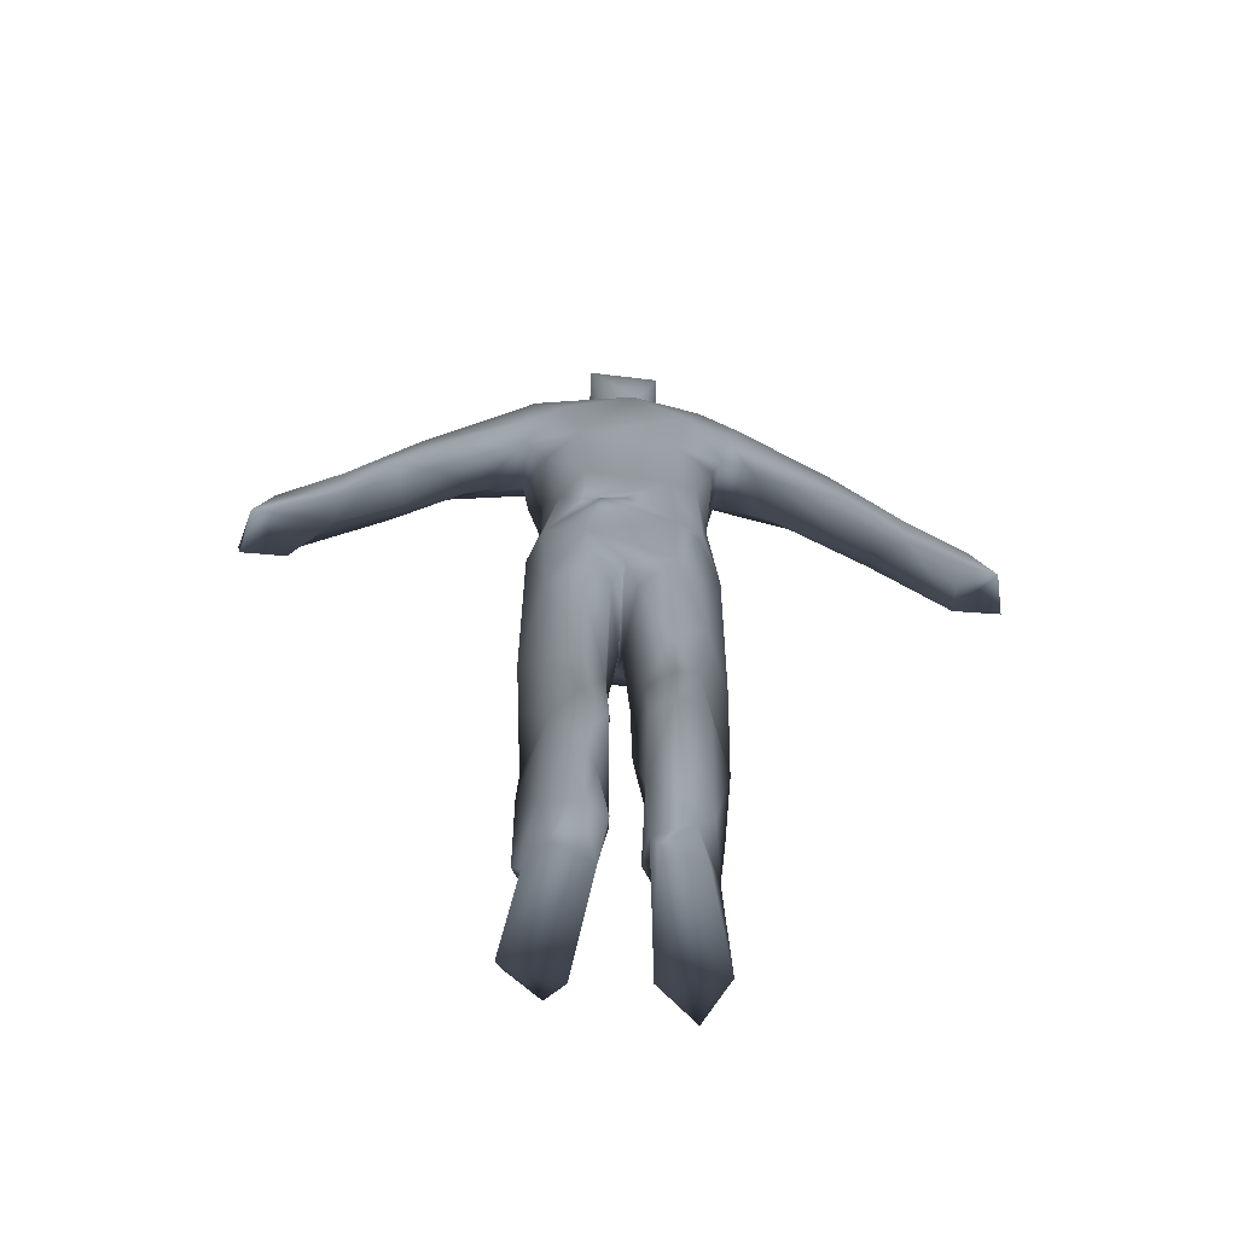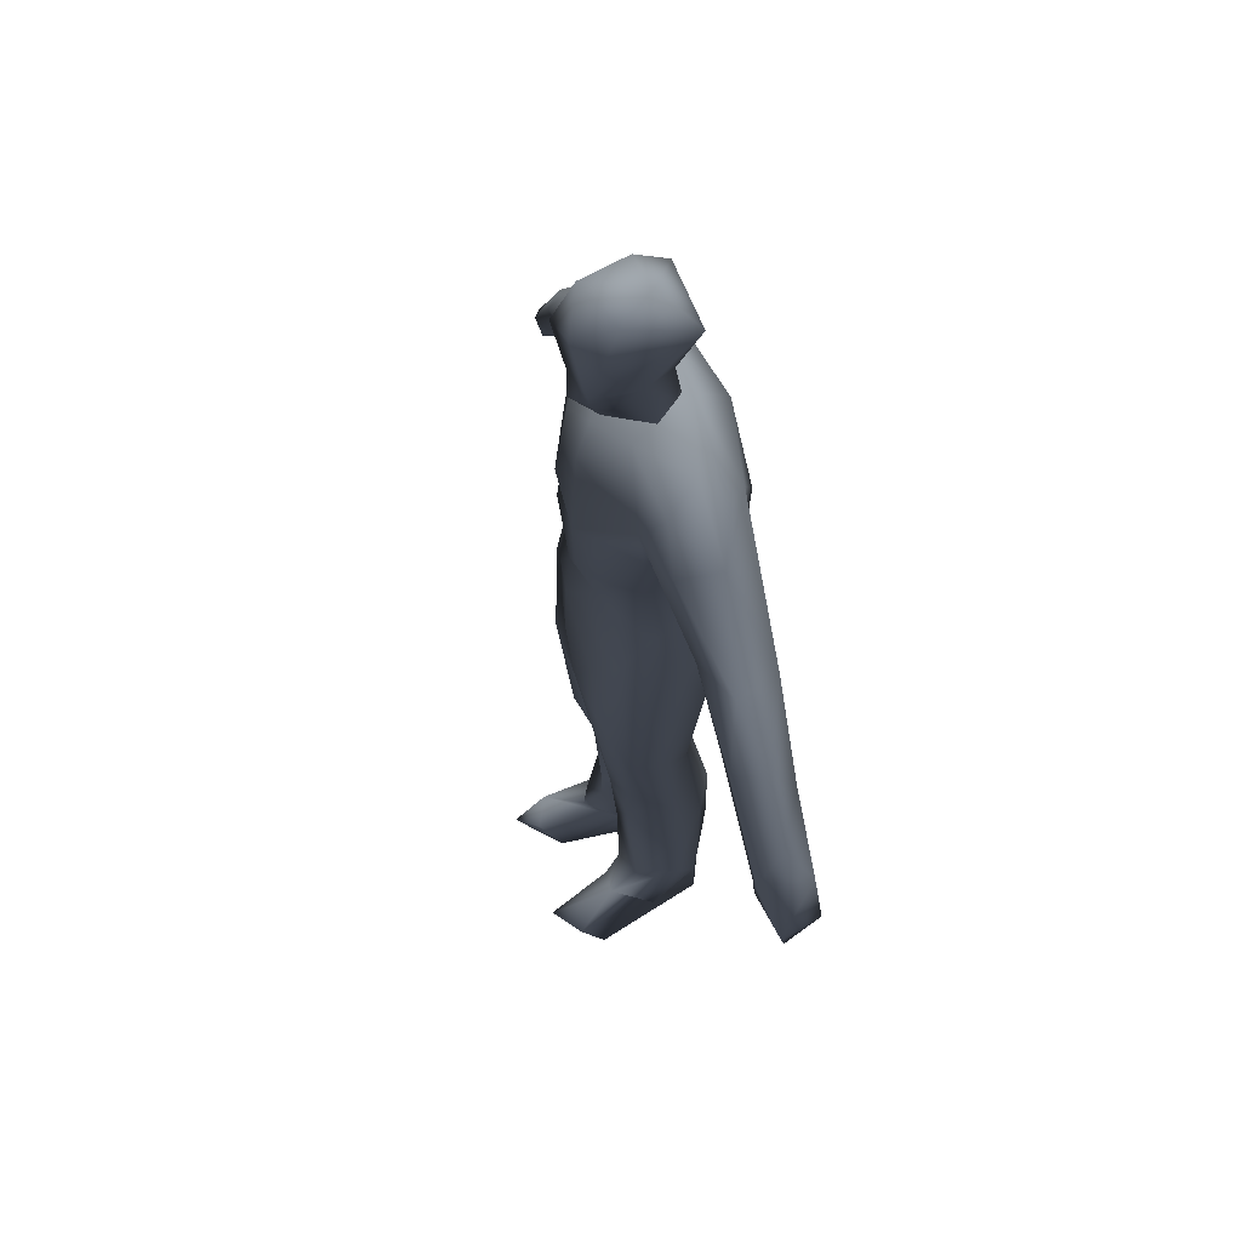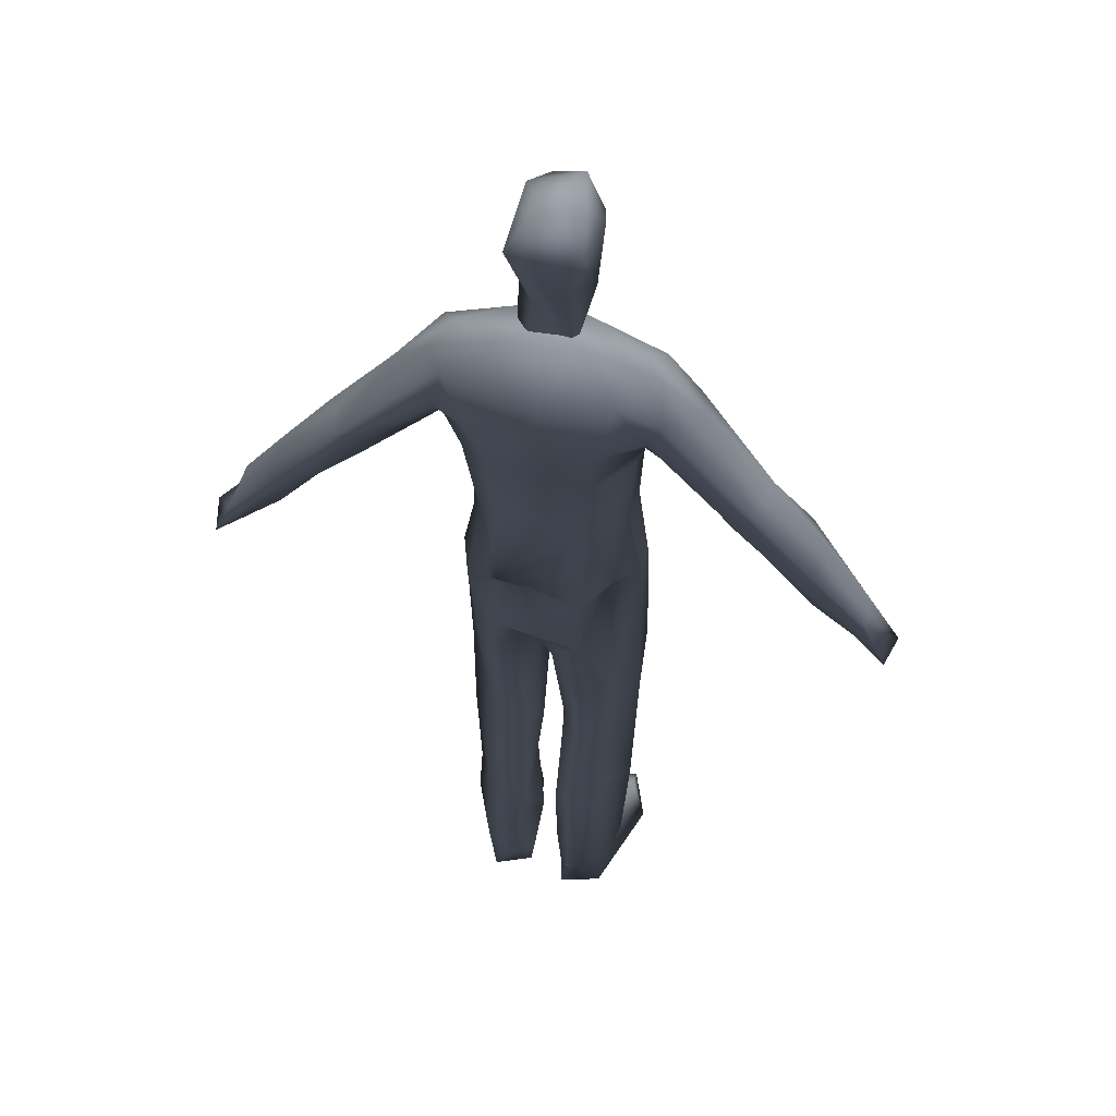
<metadata>
{"format":"obj","ext":"obj","renderer":"f3d","projection":"perspective","resolution":1024,"background":"white","views":[{"elev":-62.8,"azim":174.6,"up":"+Y"},{"elev":59.2,"azim":72.1,"up":"+Y"},{"elev":49.5,"azim":-165.4,"up":"+Y"}]}
</metadata>
<code>
v -4.069 3.01 -2.106 0.6824 0.7255 0.7961
v -1.252 2.619 0.7228 0.6824 0.7255 0.7961
v -3.593 3.706 4.496 0.6824 0.7255 0.7961
v -4.892 3.769 3.808 0.6824 0.7255 0.7961
v -2.408 2.971 2.706 0.6824 0.7255 0.7961
v -1.472 2.187 -1.625 0.6824 0.7255 0.7961
v -5.854 3.156 1.826 0.6824 0.7255 0.7961
v -5.676 2.492 7.155 0.6824 0.7255 0.7961
v -4.906 23.14 -0.73 0.6824 0.7255 0.7961
v -3.216 20.19 -2.403 0.6824 0.7255 0.7961
v -3.063 25.2 -2.103 0.6824 0.7255 0.7961
v -7.049 24.68 1.418 0.6824 0.7255 0.7961
v -6.671 13.24 0.7636 0.6824 0.7255 0.7961
v -5.229 15.43 -2.329 0.6824 0.7255 0.7961
v -2.96 14.38 -3.782 0.6824 0.7255 0.7961
v -1.414 13.67 -3.02 0.6824 0.7255 0.7961
v -1.465 21.21 -0.4928 0.6824 0.7255 0.7961
v -1.449 8.571 0.4232 0.6824 0.7255 0.7961
v -1.247 6.974 -2.13 0.6824 0.7255 0.7961
v -2.718 3.555 -3.515 0.6824 0.7255 0.7961
v -5.336 13.9 3.185 0.6824 0.7255 0.7961
v -5.87 19.51 3.34 0.6824 0.7255 0.7961
v -4.937 9.679 2.644 0.6824 0.7255 0.7961
v -6.065 5.405 0.946 0.6824 0.7255 0.7961
v -5.185 3.85 -1.962 0.6824 0.7255 0.7961
v -0.8371 14.45 0.9077 0.6824 0.7255 0.7961
v -7.1 29.23 3.259 0.6824 0.7255 0.7961
v -5.011 24.75 4.623 0.6824 0.7255 0.7961
v -2.931 5.999 3.227 0.6824 0.7255 0.7961
v -2.154 9.812 3.405 0.6824 0.7255 0.7961
v -2.848 15.74 3.456 0.6824 0.7255 0.7961
v -1.669 19.72 4.103 0.6824 0.7255 0.7961
v -2.972 22.16 5.199 0.6824 0.7255 0.7961
v -5.206 40.32 -1.885 0.6824 0.7255 0.7961
v 5.406 38.48 -2.431 0.6824 0.7255 0.7961
v 6.395 39.18 0.2748 0.6824 0.7255 0.7961
v 6.381 38.58 2.909 0.6824 0.7255 0.7961
v 3.079 36.73 5.705 0.6824 0.7255 0.7961
v -0.1114 37.07 6.418 0.6824 0.7255 0.7961
v -6.231 37.45 5.131 0.6824 0.7255 0.7961
v -6.997 39.17 2.553 0.6824 0.7255 0.7961
v -6.971 38.88 0.6276 0.6824 0.7255 0.7961
v -0.1189 30.59 2.6 0.6824 0.7255 0.7961
v -0.12 33.51 5.223 0.6824 0.7255 0.7961
v 2.177 2.674 4.532 0.6824 0.7255 0.7961
v 5.982 3.205 1.891 0.6824 0.7255 0.7961
v 5.409 3.319 1.99 0.6824 0.7255 0.7961
v 2.516 3.218 -2.9 0.6824 0.7255 0.7961
v 1.462 62.72 -1.441 0.6824 0.7255 0.7961
v -0.0435 60.44 4.502 0.6824 0.7255 0.7961
v -2.507 62.81 -1.192 0.6824 0.7255 0.7961
v -0.3819 30.71 2.569 0.6824 0.7255 0.7961
v -0.8355 32.77 5.218 0.6824 0.7255 0.7961
v -0.9063 24.14 2.772 0.6824 0.7255 0.7961
v -2.876 33.52 6.349 0.6824 0.7255 0.7961
v -5.89 32.54 5.118 0.6824 0.7255 0.7961
v -0.9631 31.1 -2.506 0.6824 0.7255 0.7961
v -3.364 33.48 -3.572 0.6824 0.7255 0.7961
v -5.536 28.12 -1.246 0.6824 0.7255 0.7961
v -0.01903 33.48 -3.214 0.6824 0.7255 0.7961
v 5.865 11.46 0.7539 0.6824 0.7255 0.7961
v 4.351 6.228 2.757 0.6824 0.7255 0.7961
v 1.548 41.86 -3.716 0.6824 0.7255 0.7961
v -2.125 61.62 -0.7788 0.6824 0.7255 0.7961
v -2.856 64.67 2.404 0.6824 0.7255 0.7961
v -1.379 66.37 -1.275 0.6824 0.7255 0.7961
v -1.501 72.02 4.744 0.6824 0.7255 0.7961
v 0.5482 72.39 0.7923 0.6824 0.7255 0.7961
v -2.77 70.18 -1.33 0.6824 0.7255 0.7961
v -4.769 -0.03785 -1.527 0.6824 0.7255 0.7961
v -1.781 -0.03918 -2.448 0.6824 0.7255 0.7961
v -6.97 -0.03155 5.917 0.6824 0.7255 0.7961
v -3.592 1.813 8.181 0.6824 0.7255 0.7961
v -2.534 -0.07054 6.682 0.6824 0.7255 0.7961
v -5.442 0.4113 9.646 0.6824 0.7255 0.7961
v 2.726 35.56 -4.183 0.6824 0.7255 0.7961
v 2.983 32.18 -3.066 0.6824 0.7255 0.7961
v 0.771 32.35 -1.992 0.6824 0.7255 0.7961
v 0.6123 24.38 2.782 0.6824 0.7255 0.7961
v 0.9645 21.68 -0.5918 0.6824 0.7255 0.7961
v 2.605 15.46 -3.282 0.6824 0.7255 0.7961
v 4.339 16.33 3.456 0.6824 0.7255 0.7961
v 2.713 22.6 -1.84 0.6824 0.7255 0.7961
v 5.088 32.07 -1.776 0.6824 0.7255 0.7961
v 4.555 23.34 -0.7895 0.6824 0.7255 0.7961
v 6.197 19.25 0.8679 0.6824 0.7255 0.7961
v 5.343 20.69 3.426 0.6824 0.7255 0.7961
v 6.099 26.91 3.958 0.6824 0.7255 0.7961
v 4.668 26.87 5.315 0.6824 0.7255 0.7961
v 4.322 32.28 5.769 0.6824 0.7255 0.7961
v 1.855 34.01 6.41 0.6824 0.7255 0.7961
v 3.501 20.67 4.511 0.6824 0.7255 0.7961
v 6.453 26.59 1.622 0.6824 0.7255 0.7961
v 1.875 11.77 3.511 0.6824 0.7255 0.7961
v 1.691 19.11 3.47 0.6824 0.7255 0.7961
v 1.262 24.65 4.68 0.6824 0.7255 0.7961
v 0.5451 18.92 0.7455 0.6824 0.7255 0.7961
v 1.08 13.99 0.7137 0.6824 0.7255 0.7961
v 0.5768 6.436 0.7197 0.6824 0.7255 0.7961
v 2.41 5.7 3.527 0.6824 0.7255 0.7961
v 0.948 12.53 -3.201 0.6824 0.7255 0.7961
v 2.651 9.846 -3.326 0.6824 0.7255 0.7961
v 1.549 7.785 -2.205 0.6824 0.7255 0.7961
v 0.7805 3.304 -1.966 0.6824 0.7255 0.7961
v 6.022 7.897 0.2876 0.6824 0.7255 0.7961
v 4.47 13.36 -2.133 0.6824 0.7255 0.7961
v 4.779 4.451 -1.807 0.6824 0.7255 0.7961
v 1.336 -0.02489 -0.9193 0.6824 0.7255 0.7961
v 4.088 -0.04591 -2.11 0.6824 0.7255 0.7961
v 3.535 1.18 9.318 0.6824 0.7255 0.7961
v 2.298 -0.06513 7.125 0.6824 0.7255 0.7961
v 4.193 3.408 4.724 0.6824 0.7255 0.7961
v 6.038 1.745 7.714 0.6824 0.7255 0.7961
v 6.456 -0.04516 6.04 0.6824 0.7255 0.7961
v -23.8 40.99 -2.312 0.6824 0.7255 0.7961
v -17.74 45.15 1.367 0.6824 0.7255 0.7961
v -4.535 55.45 -4.422 0.6824 0.7255 0.7961
v -8.289 60.21 -1.315 0.6824 0.7255 0.7961
v -5.602 59.3 -3.305 0.6824 0.7255 0.7961
v 3.234 52.32 -3.913 0.6824 0.7255 0.7961
v -0.5353 58.35 -4.578 0.6824 0.7255 0.7961
v -6.916 61.39 0.05139 0.6824 0.7255 0.7961
v -0.0747 42.06 6.321 0.6824 0.7255 0.7961
v 5.217 39.51 4.391 0.6824 0.7255 0.7961
v 5.727 42.88 2.396 0.6824 0.7255 0.7961
v 2.806 45.44 5.058 0.6824 0.7255 0.7961
v -2.589 41.73 5.905 0.6824 0.7255 0.7961
v 5.46 43.56 0.0893 0.6824 0.7255 0.7961
v 5.531 48.67 2.797 0.6824 0.7255 0.7961
v 4.579 49.22 4.731 0.6824 0.7255 0.7961
v -0.03031 40.6 -4.397 0.6824 0.7255 0.7961
v -3.477 38.65 -3.867 0.6824 0.7255 0.7961
v -5.499 40.39 -2.146 0.6824 0.7255 0.7961
v -5.336 43.95 4.471 0.6824 0.7255 0.7961
v -0.07389 46.01 6.026 0.6824 0.7255 0.7961
v 2.387 49.05 6.357 0.6824 0.7255 0.7961
v -4.731 46.22 5.416 0.6824 0.7255 0.7961
v -3.801 52.12 5.129 0.6824 0.7255 0.7961
v -6.492 52.05 3.129 0.6824 0.7255 0.7961
v -6.203 45.51 2.382 0.6824 0.7255 0.7961
v -1.462 54.27 6.383 0.6824 0.7255 0.7961
v -5.872 54.27 4.397 0.6824 0.7255 0.7961
v -6.614 52.36 -1.658 0.6824 0.7255 0.7961
v -5.249 47.74 -2.164 0.6824 0.7255 0.7961
v -3.793 51.58 -3.795 0.6824 0.7255 0.7961
v -3.17 46.4 -3.24 0.6824 0.7255 0.7961
v -6.101 45.49 -0.09638 0.6824 0.7255 0.7961
v -22.98 38.44 0.9904 0.6824 0.7255 0.7961
v -23.41 40.21 1.4 0.6824 0.7255 0.7961
v -26.1 37.36 0.3774 0.6824 0.7255 0.7961
v -23.14 39.62 -2.089 0.6824 0.7255 0.7961
v -25.47 37.55 -2.487 0.6824 0.7255 0.7961
v 22.15 39.99 1.181 0.6824 0.7255 0.7961
v 23.68 40.65 -2.36 0.6824 0.7255 0.7961
v 6.585 59.43 -2.946 0.6824 0.7255 0.7961
v 6.368 61.55 -0.06668 0.6824 0.7255 0.7961
v 5.565 51.67 -1.982 0.6824 0.7255 0.7961
v 6.495 53.96 3.245 0.6824 0.7255 0.7961
v 5.494 49.17 0.6278 0.6824 0.7255 0.7961
v 4.593 55.94 -4.259 0.6824 0.7255 0.7961
v 2.766 47.33 -3.256 0.6824 0.7255 0.7961
v 2.765 40.54 -4.147 0.6824 0.7255 0.7961
v 4.409 45.26 -1.917 0.6824 0.7255 0.7961
v 2.024 52.71 6.408 0.6824 0.7255 0.7961
v 2.713 61.11 2.818 0.6824 0.7255 0.7961
v 6.456 57.16 3.606 0.6824 0.7255 0.7961
v -2.981 58.05 5.055 0.6824 0.7255 0.7961
v 0.5434 57.79 5.626 0.6824 0.7255 0.7961
v -2.853 61.39 2.567 0.6824 0.7255 0.7961
v -7.184 54.57 2.048 0.6824 0.7255 0.7961
v -6.855 57.41 3.521 0.6824 0.7255 0.7961
v -7.91 59.94 1.993 0.6824 0.7255 0.7961
v -10.73 52.05 1.423 0.6824 0.7255 0.7961
v -10.2 56.66 2.498 0.6824 0.7255 0.7961
v -12.6 51.91 2.109 0.6824 0.7255 0.7961
v -18.07 43.83 -0.3923 0.6824 0.7255 0.7961
v -15.33 46.21 0.07117 0.6824 0.7255 0.7961
v -18.85 46.95 1.633 0.6824 0.7255 0.7961
v -16.05 51.24 0.323 0.6824 0.7255 0.7961
v -11.21 57.41 -0.5777 0.6824 0.7255 0.7961
v -19.8 47.41 -0.6983 0.6824 0.7255 0.7961
v -23.48 42.52 -0.5527 0.6824 0.7255 0.7961
v -15.01 50.82 -2.694 0.6824 0.7255 0.7961
v -19.74 45.06 -2.454 0.6824 0.7255 0.7961
v -19.88 42.26 -2.195 0.6824 0.7255 0.7961
v -13.59 48.11 -1.602 0.6824 0.7255 0.7961
v -15.98 47.19 -2.691 0.6824 0.7255 0.7961
v -8.573 57.76 -2.825 0.6824 0.7255 0.7961
v -7.675 56.07 -2.936 0.6824 0.7255 0.7961
v -9.762 52.49 -1.477 0.6824 0.7255 0.7961
v -7.367 54.51 -1.738 0.6824 0.7255 0.7961
v 25 37.69 -2.513 0.6824 0.7255 0.7961
v 25.51 36.39 0.08504 0.6824 0.7255 0.7961
v 22.57 38.54 1.127 0.6824 0.7255 0.7961
v -0.05063 60.66 3.752 0.6824 0.7255 0.7961
v 2.273 61.12 0.9189 0.6824 0.7255 0.7961
v 1.122 61.73 -0.9317 0.6824 0.7255 0.7961
v 0.7506 64.73 -0.4943 0.6824 0.7255 0.7961
v 2.29 65.52 1.955 0.6824 0.7255 0.7961
v 2.389 69.81 -1.629 0.6824 0.7255 0.7961
v 2.163 71.59 3.35 0.6824 0.7255 0.7961
v -2.324 72.1 1.195 0.6824 0.7255 0.7961
v -3.226 69.66 2.945 0.6824 0.7255 0.7961
v -2.468 67.86 6.104 0.6824 0.7255 0.7961
v 1.158 70.42 6.019 0.6824 0.7255 0.7961
v 2.146 65.86 5.225 0.6824 0.7255 0.7961
v 1.356 64.11 4.997 0.6824 0.7255 0.7961
v -1.221 64.4 5.503 0.6824 0.7255 0.7961
v -0.9712 62.24 5.669 0.6824 0.7255 0.7961
v 19.54 42.26 -2.195 0.6824 0.7255 0.7961
v 6.949 54.73 -1.877 0.6824 0.7255 0.7961
v 7.025 54.31 1.613 0.6824 0.7255 0.7961
v 7.174 56.08 -2.946 0.6824 0.7255 0.7961
v 12.6 50.99 -2.708 0.6824 0.7255 0.7961
v 12.91 48.66 -1.535 0.6824 0.7255 0.7961
v 15.46 45.57 -0.04543 0.6824 0.7255 0.7961
v 19.7 41.95 -0.1017 0.6824 0.7255 0.7961
v 16.01 46.82 -2.839 0.6824 0.7255 0.7961
v 19.4 45.06 -2.454 0.6824 0.7255 0.7961
v 7.72 59.81 2.241 0.6824 0.7255 0.7961
v 7.811 60.18 -1.587 0.6824 0.7255 0.7961
v 14.64 50.87 -2.71 0.6824 0.7255 0.7961
v 10.48 51.74 1.049 0.6824 0.7255 0.7961
v 16.07 46.47 1.466 0.6824 0.7255 0.7961
v 12.78 51.53 1.967 0.6824 0.7255 0.7961
v 18.51 46.95 1.633 0.6824 0.7255 0.7961
v 9.853 56.67 2.497 0.6824 0.7255 0.7961
v 10.68 57.54 -0.4098 0.6824 0.7255 0.7961
v 15.77 51.21 0.4892 0.6824 0.7255 0.7961
v 19.46 47.41 -0.6983 0.6824 0.7255 0.7961
v 22.64 43.32 -0.5209 0.6824 0.7255 0.7961
v 22.96 40.65 1.254 0.6824 0.7255 0.7961
v 25.81 37.88 0.4806 0.6824 0.7255 0.7961
f 1 6 71
f 70 1 71
f 3 2 29
f 7 3 4
f 6 2 5
f 1 20 6
f 25 20 1
f 7 25 1
f 3 5 2
f 8 3 7
f 8 7 72
f 72 7 70
f 70 7 1
f 15 9 10
f 10 9 11
f 9 13 12
f 13 9 14
f 15 14 9
f 10 16 15
f 10 17 16
f 17 10 11
f 26 18 19
f 19 18 2
f 6 19 2
f 20 19 6
f 21 33 22
f 21 22 13
f 21 13 23
f 24 23 13
f 23 24 4
f 7 4 24
f 7 24 25
f 25 15 20
f 15 19 20
f 19 15 16
f 19 16 26
f 16 17 26
f 17 54 26
f 25 24 13
f 25 13 14
f 25 14 15
f 13 22 12
f 22 27 12
f 28 27 22
f 2 30 29
f 30 2 18
f 31 30 18
f 31 18 26
f 26 32 31
f 26 54 32
f 22 33 28
f 4 3 29
f 29 23 4
f 29 30 23
f 21 23 30
f 21 30 31
f 21 31 33
f 32 33 31
f 131 63 132
f 132 34 133
f 133 34 42
f 35 63 162
f 162 63 131
f 50 49 51
f 50 51 169
f 44 60 43
f 108 45 99
f 112 47 46
f 107 46 47
f 107 47 109
f 107 109 48
f 104 48 108
f 99 104 108
f 49 50 165
f 109 108 48
f 54 52 53
f 54 53 32
f 32 53 55
f 28 56 27
f 55 56 28
f 33 55 28
f 32 55 33
f 9 59 11
f 12 59 9
f 57 54 17
f 11 57 17
f 11 58 57
f 59 58 11
f 12 42 59
f 27 42 12
f 42 27 41
f 27 56 41
f 41 56 40
f 56 55 40
f 91 40 55
f 39 40 91
f 91 38 39
f 59 42 34
f 34 58 59
f 34 132 58
f 132 63 76
f 132 76 58
f 60 58 76
f 60 57 58
f 60 52 57
f 52 54 57
f 66 64 65
f 64 66 198
f 204 65 208
f 69 66 65
f 201 67 205
f 67 68 202
f 68 69 202
f 67 201 68
f 70 71 74
f 70 74 72
f 75 72 74
f 5 3 8
f 8 72 75
f 73 8 75
f 8 73 5
f 5 73 74
f 74 6 5
f 71 6 74
f 73 75 74
f 52 44 53
f 44 52 60
f 43 60 78
f 78 60 76
f 78 76 77
f 79 43 78
f 79 78 80
f 81 80 83
f 81 83 85
f 81 85 106
f 106 85 86
f 106 86 61
f 82 61 86
f 80 78 77
f 80 77 83
f 84 35 36
f 35 76 63
f 84 76 35
f 77 76 84
f 83 77 84
f 83 84 85
f 86 88 87
f 87 88 89
f 88 90 89
f 89 90 91
f 89 91 92
f 87 89 92
f 82 87 92
f 87 82 86
f 44 91 53
f 55 53 91
f 85 84 93
f 85 93 86
f 86 93 88
f 61 82 62
f 82 94 62
f 82 92 94
f 95 94 92
f 92 96 95
f 92 44 96
f 92 91 44
f 90 38 91
f 38 90 124
f 124 90 88
f 124 88 37
f 37 88 93
f 37 93 36
f 36 93 84
f 96 44 43
f 96 43 79
f 79 95 96
f 95 79 97
f 98 95 97
f 94 95 98
f 99 94 98
f 94 99 100
f 81 101 80
f 81 102 101
f 102 103 101
f 103 102 48
f 103 48 104
f 104 99 103
f 103 99 101
f 98 101 99
f 101 98 97
f 101 97 80
f 97 79 80
f 62 94 100
f 99 45 100
f 100 45 112
f 100 112 62
f 105 62 112
f 62 105 61
f 105 106 61
f 106 102 81
f 102 106 107
f 102 107 48
f 105 112 46
f 107 105 46
f 105 107 106
f 114 110 111
f 108 114 111
f 108 109 114
f 113 47 112
f 45 108 111
f 45 111 110
f 110 112 45
f 112 110 113
f 114 113 110
f 113 114 47
f 47 114 109
f 117 145 191
f 117 191 189
f 117 189 119
f 188 119 189
f 118 119 188
f 145 120 146
f 120 145 117
f 117 121 120
f 117 119 121
f 51 121 119
f 119 118 51
f 118 122 51
f 51 49 121
f 123 38 124
f 123 39 38
f 40 39 123
f 125 126 124
f 40 123 127
f 135 134 127
f 135 127 123
f 135 123 126
f 123 124 126
f 125 124 37
f 37 36 125
f 125 36 128
f 129 125 128
f 129 126 125
f 129 130 126
f 42 147 133
f 147 42 41
f 147 41 140
f 140 41 40
f 140 40 134
f 134 40 127
f 135 137 134
f 136 135 126
f 136 126 130
f 164 135 136
f 164 137 135
f 138 137 164
f 139 137 138
f 140 137 139
f 134 137 140
f 164 141 138
f 142 138 141
f 139 138 142
f 170 139 142
f 143 139 170
f 191 143 170
f 191 145 143
f 143 145 144
f 146 131 132
f 146 132 133
f 139 143 140
f 143 147 140
f 133 147 144
f 146 133 144
f 145 146 144
f 143 144 147
f 148 116 149
f 150 148 149
f 150 149 182
f 115 150 182
f 152 150 115
f 151 152 115
f 148 152 151
f 148 150 152
f 154 231 232
f 121 155 160
f 121 49 155
f 49 156 221
f 213 211 160
f 213 160 155
f 221 155 49
f 211 212 157
f 212 166 158
f 212 158 159
f 157 212 159
f 157 159 163
f 163 161 157
f 120 157 161
f 161 146 120
f 160 120 121
f 211 120 160
f 120 211 157
f 35 162 163
f 36 35 163
f 36 163 128
f 162 131 146
f 162 146 161
f 161 163 162
f 128 163 159
f 159 129 128
f 158 129 159
f 158 130 129
f 130 158 164
f 164 136 130
f 166 220 165
f 156 165 220
f 165 156 49
f 168 165 50
f 165 168 166
f 164 166 168
f 166 164 158
f 167 168 50
f 167 50 169
f 169 172 167
f 164 168 141
f 167 141 168
f 167 142 141
f 167 171 142
f 167 172 171
f 122 172 169
f 51 122 169
f 142 171 170
f 190 191 170
f 190 170 173
f 170 175 173
f 175 170 171
f 175 171 174
f 171 172 174
f 180 174 172
f 180 172 122
f 122 118 180
f 175 116 173
f 173 116 177
f 173 177 190
f 116 148 176
f 176 177 116
f 178 116 175
f 179 178 175
f 174 179 175
f 180 179 174
f 178 181 182
f 181 178 179
f 180 183 179
f 179 183 181
f 184 181 183
f 182 181 184
f 184 115 182
f 178 182 149
f 116 178 149
f 148 151 185
f 148 185 176
f 187 184 183
f 188 180 118
f 188 183 180
f 183 188 189
f 187 183 189
f 190 187 189
f 190 186 187
f 190 177 186
f 186 177 176
f 187 186 176
f 185 187 176
f 184 187 185
f 184 185 151
f 184 151 115
f 190 189 191
f 192 193 194
f 198 197 64
f 195 196 199
f 199 196 197
f 199 197 198
f 198 66 200
f 198 200 199
f 69 68 200
f 200 68 201
f 206 199 200
f 206 200 201
f 206 201 205
f 66 69 200
f 65 204 203
f 69 65 203
f 69 203 202
f 67 203 204
f 203 67 202
f 205 67 204
f 205 204 208
f 208 206 205
f 207 206 208
f 209 207 208
f 199 206 207
f 195 199 207
f 209 195 207
f 65 195 209
f 208 65 209
f 154 192 210
f 215 223 211
f 212 211 223
f 211 213 214
f 211 214 215
f 215 216 223
f 216 215 218
f 217 216 218
f 215 214 218
f 154 210 219
f 156 220 228
f 228 221 156
f 213 155 222
f 213 222 214
f 218 214 222
f 218 222 219
f 210 218 219
f 217 218 210
f 217 210 192
f 217 192 194
f 224 223 216
f 224 216 217
f 223 224 225
f 223 225 212
f 166 212 225
f 153 232 226
f 217 194 153
f 224 217 153
f 153 226 224
f 225 224 226
f 225 226 229
f 225 229 227
f 227 166 225
f 227 220 166
f 220 227 228
f 228 229 222
f 230 222 229
f 222 230 219
f 231 154 219
f 219 230 231
f 232 231 230
f 232 230 226
f 229 226 230
f 227 229 228
f 221 228 155
f 222 155 228
f 232 153 194
f 154 233 192
f 232 233 154
f 232 194 233
f 233 194 193
f 233 193 192

</code>
